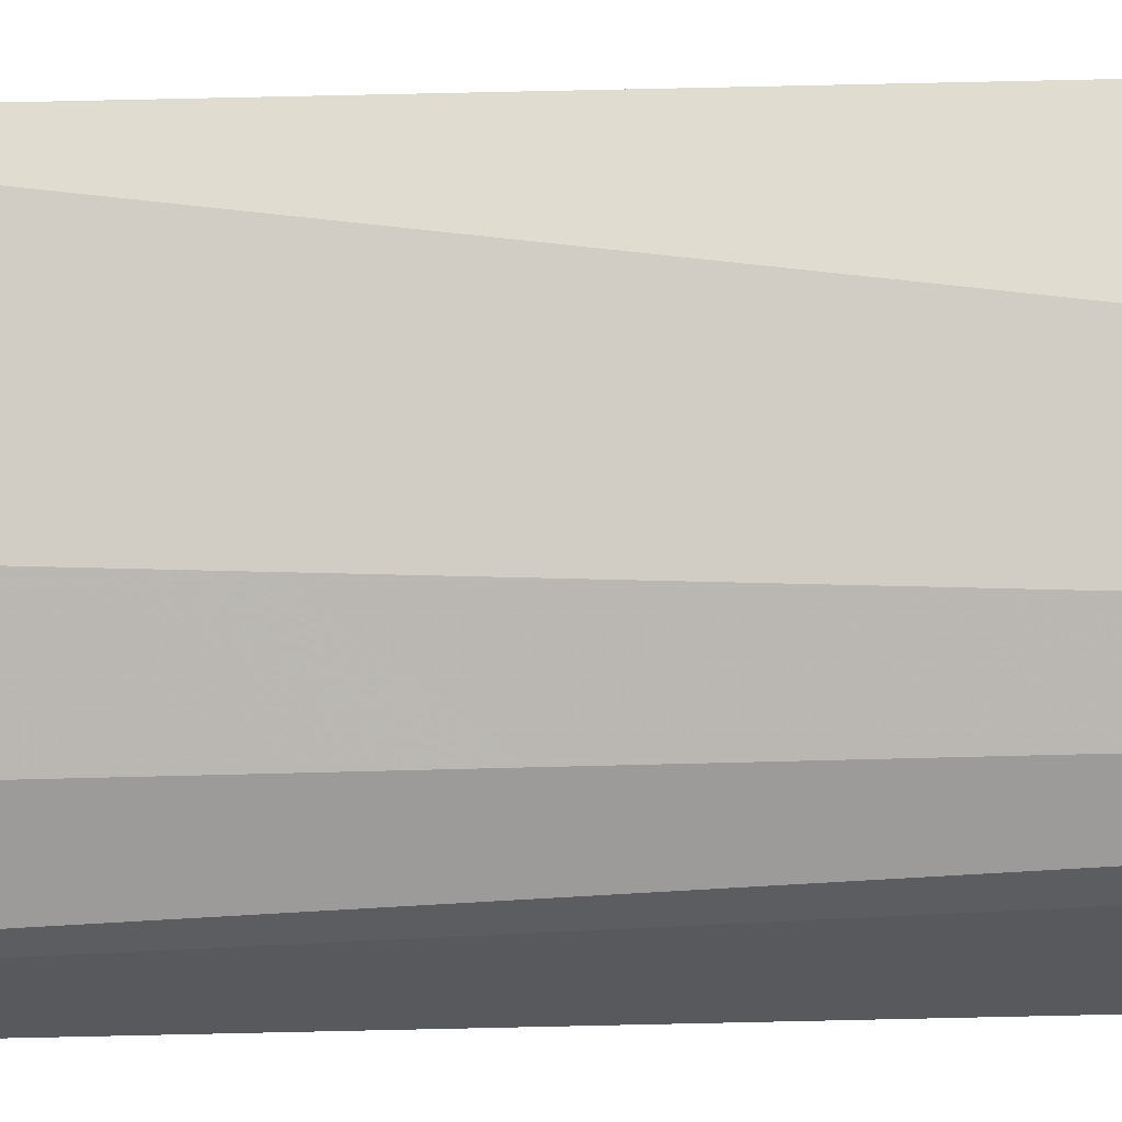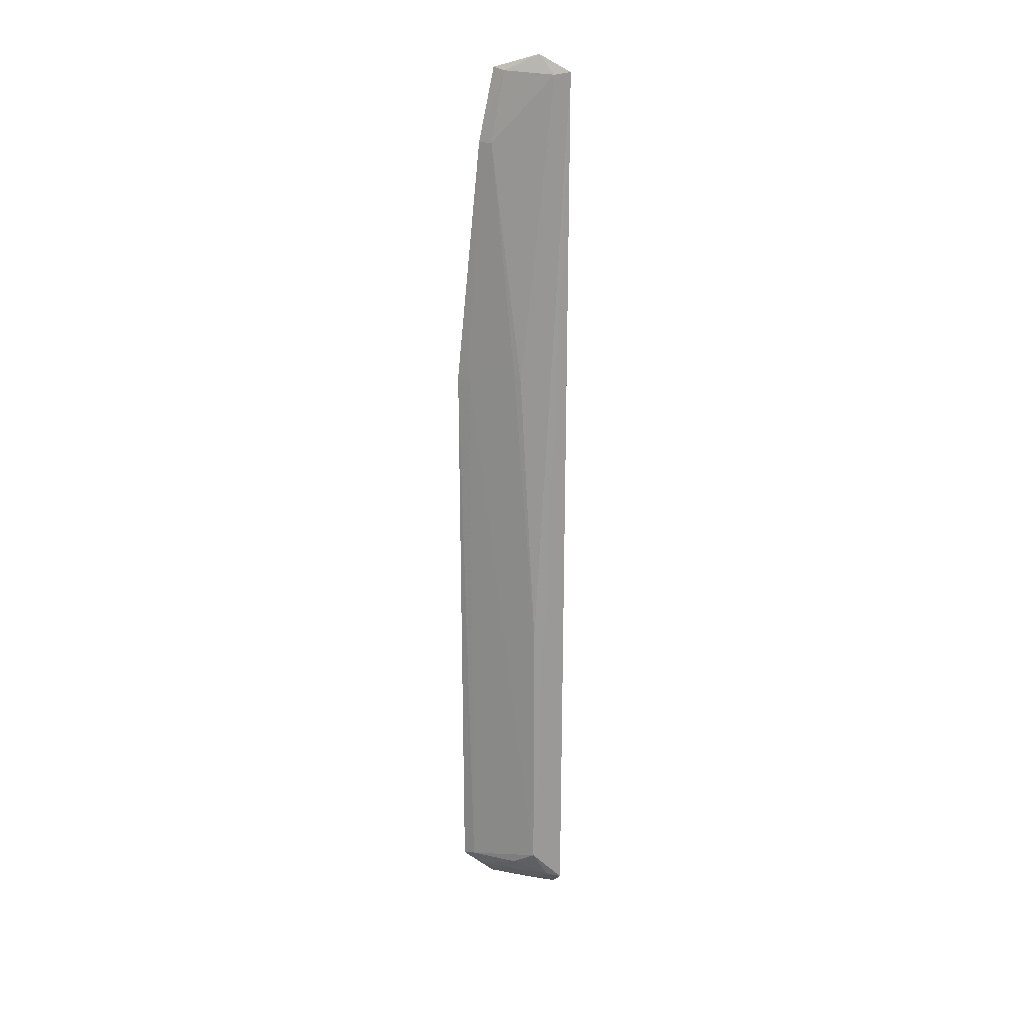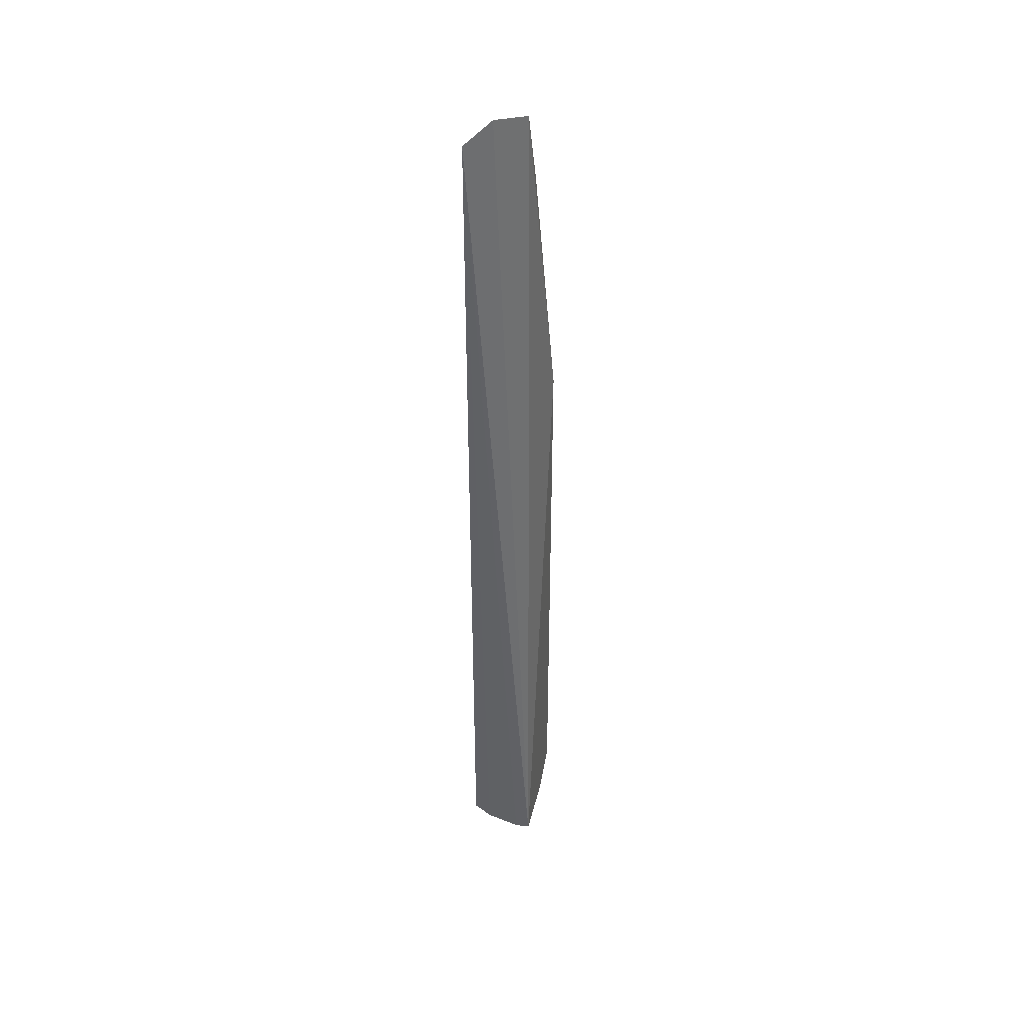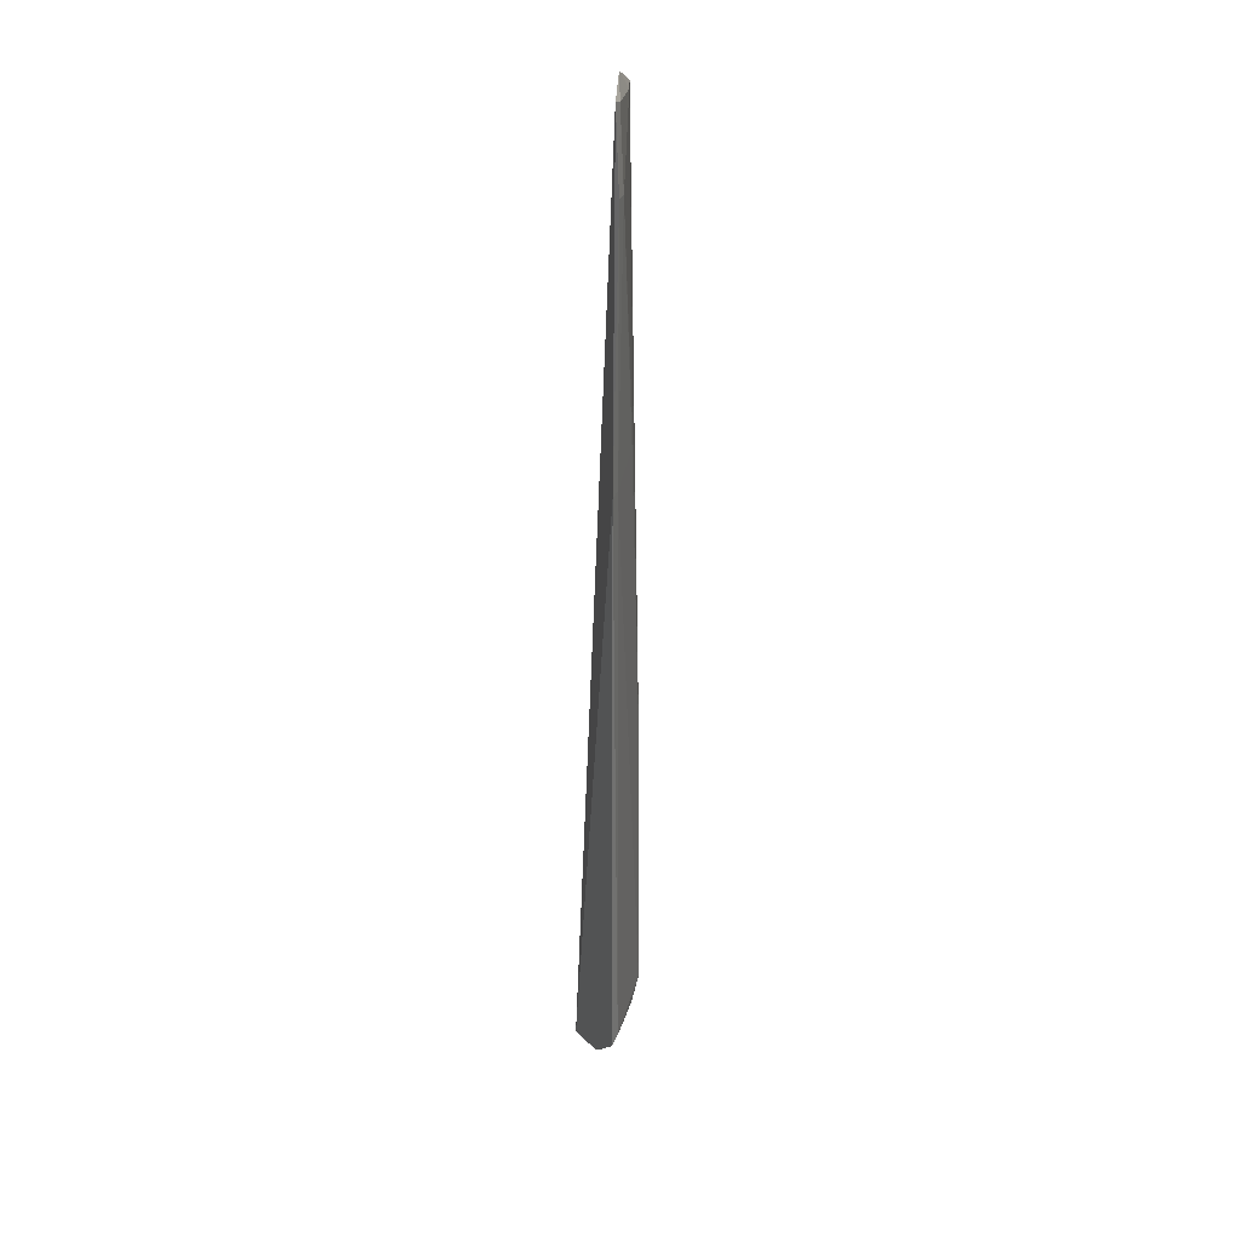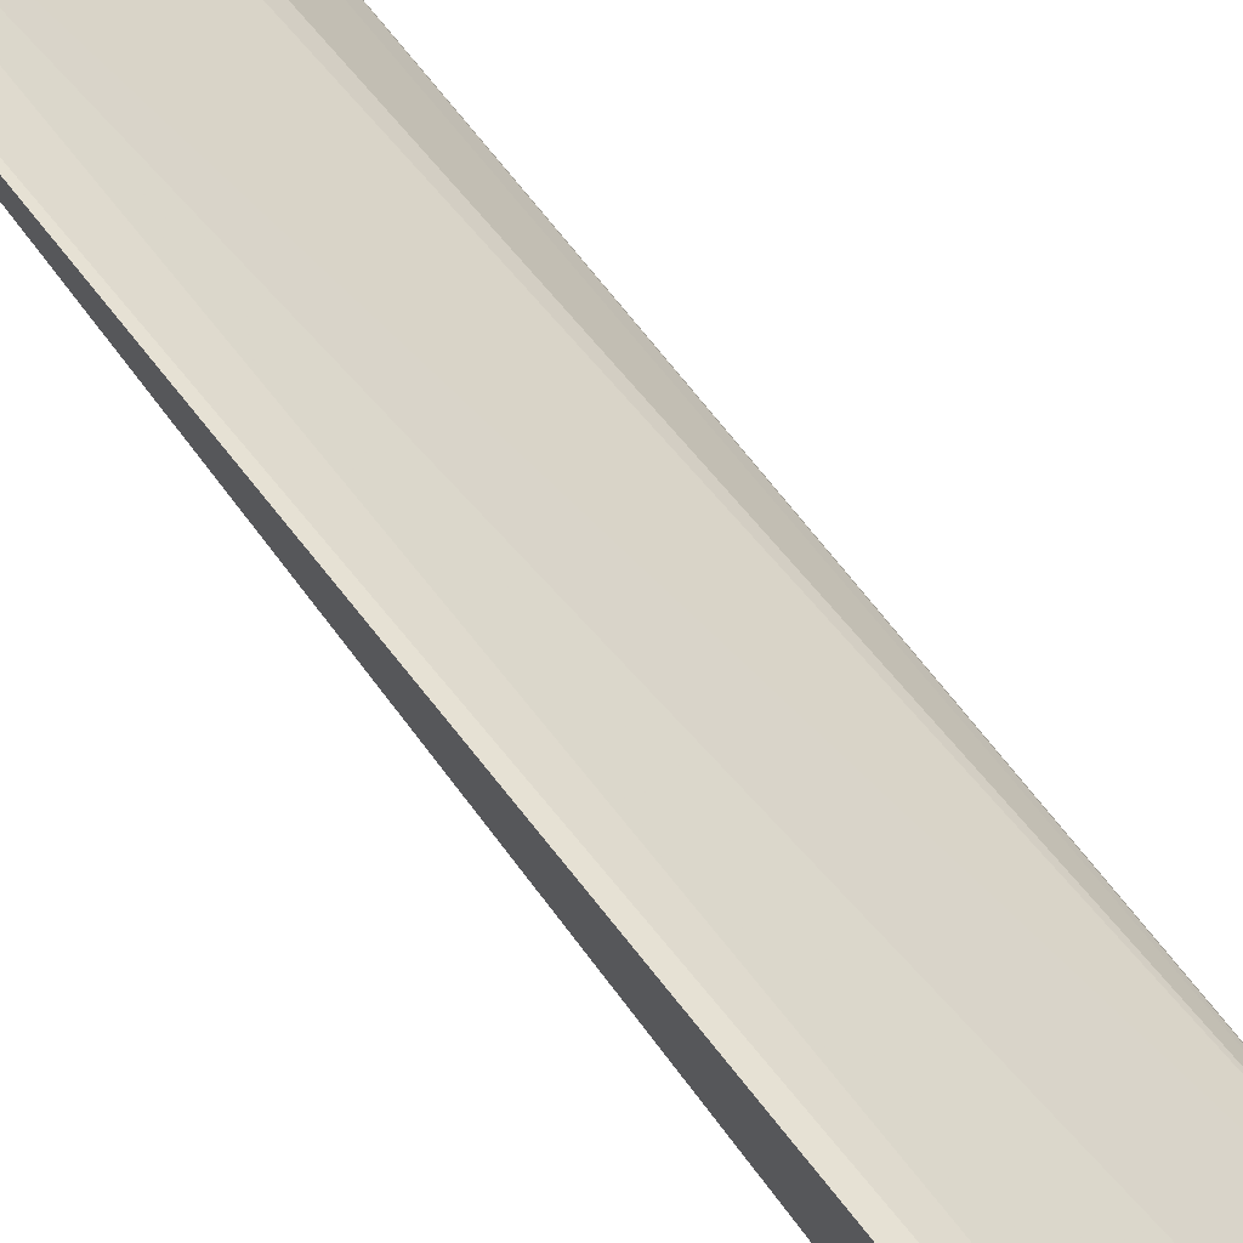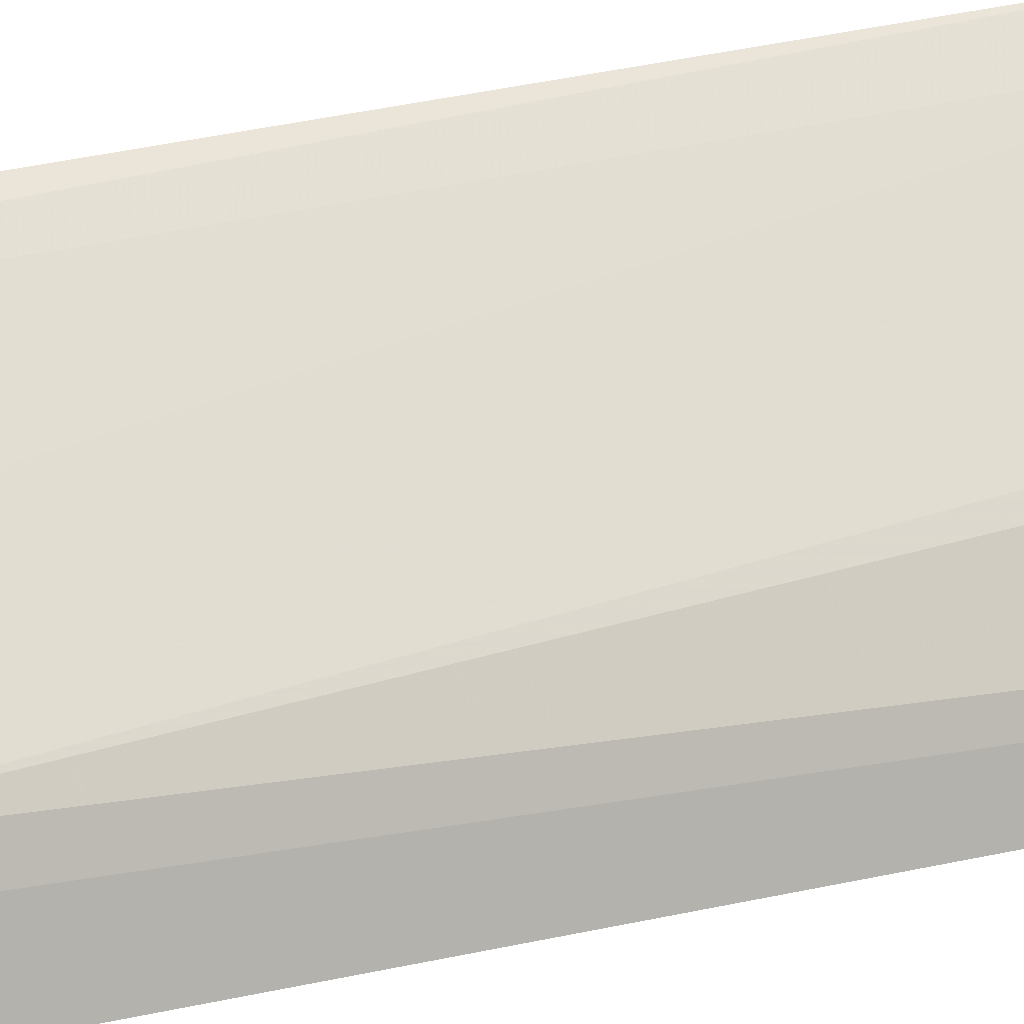
<metadata>
{"format":"obj","ext":"obj","renderer":"f3d","projection":"perspective","resolution":1024,"background":"white","views":[{"elev":-25.9,"azim":92.8,"up":"+Y"},{"elev":21.4,"azim":-112.2,"up":"+Z"},{"elev":41.4,"azim":11.9,"up":"+Z"},{"elev":28.5,"azim":150.6,"up":"+Z"},{"elev":66.0,"azim":142.8,"up":"+Y"},{"elev":21.1,"azim":-116.1,"up":"+Y"}]}
</metadata>
<code>
v -0.02825 0.02073 0.1045
v -0.02558 0.02482 0.103
v -0.03006 0.02168 0.00776
v -0.02372 0.02093 0.001127
v -0.0238 0.01898 0.0008828
v -0.02312 0.02818 0.005712
v -0.02859 0.02288 0.06864
v -0.03075 0.01835 0.004325
v -0.02338 0.02459 0.002425
v -0.02326 0.02837 0.06855
v -0.02986 0.01965 0.1025
v -0.02894 0.01846 0.002663
v -0.0281 0.02351 0.00617
v -0.02612 0.02532 0.09516
v -0.0243 0.02738 0.006123
v -0.02651 0.02397 0.1027
v -0.02995 0.02168 0.03782
v -0.03072 0.01818 0.1028
v -0.0254 0.01871 0.001129
v -0.02519 0.02053 0.001522
v -0.02488 0.02407 0.002984
v -0.03007 0.01985 0.004652
v -0.02509 0.02634 0.09517
v -0.02433 0.02742 0.06854
v -0.02801 0.02354 0.07057
v -0.02473 0.02603 0.004503
v -0.02844 0.02004 0.00316
f 5 2 1
f 9 6 5
f 9 5 4
f 10 2 5
f 10 5 6
f 14 7 11
f 15 10 6
f 15 13 3
f 16 11 1
f 16 1 2
f 16 14 11
f 17 11 7
f 18 5 1
f 18 1 11
f 18 8 12
f 18 11 17
f 18 17 3
f 18 3 8
f 19 4 5
f 19 18 12
f 19 5 18
f 20 9 4
f 20 19 12
f 20 4 19
f 21 20 12
f 21 9 20
f 22 8 3
f 22 3 13
f 23 2 10
f 23 16 2
f 23 14 16
f 24 15 3
f 24 10 15
f 24 3 17
f 24 23 10
f 24 14 23
f 25 17 7
f 25 7 14
f 25 24 17
f 25 14 24
f 26 6 9
f 26 9 21
f 26 15 6
f 26 13 15
f 26 22 13
f 26 21 22
f 27 22 21
f 27 21 12
f 27 12 8
f 27 8 22

</code>
